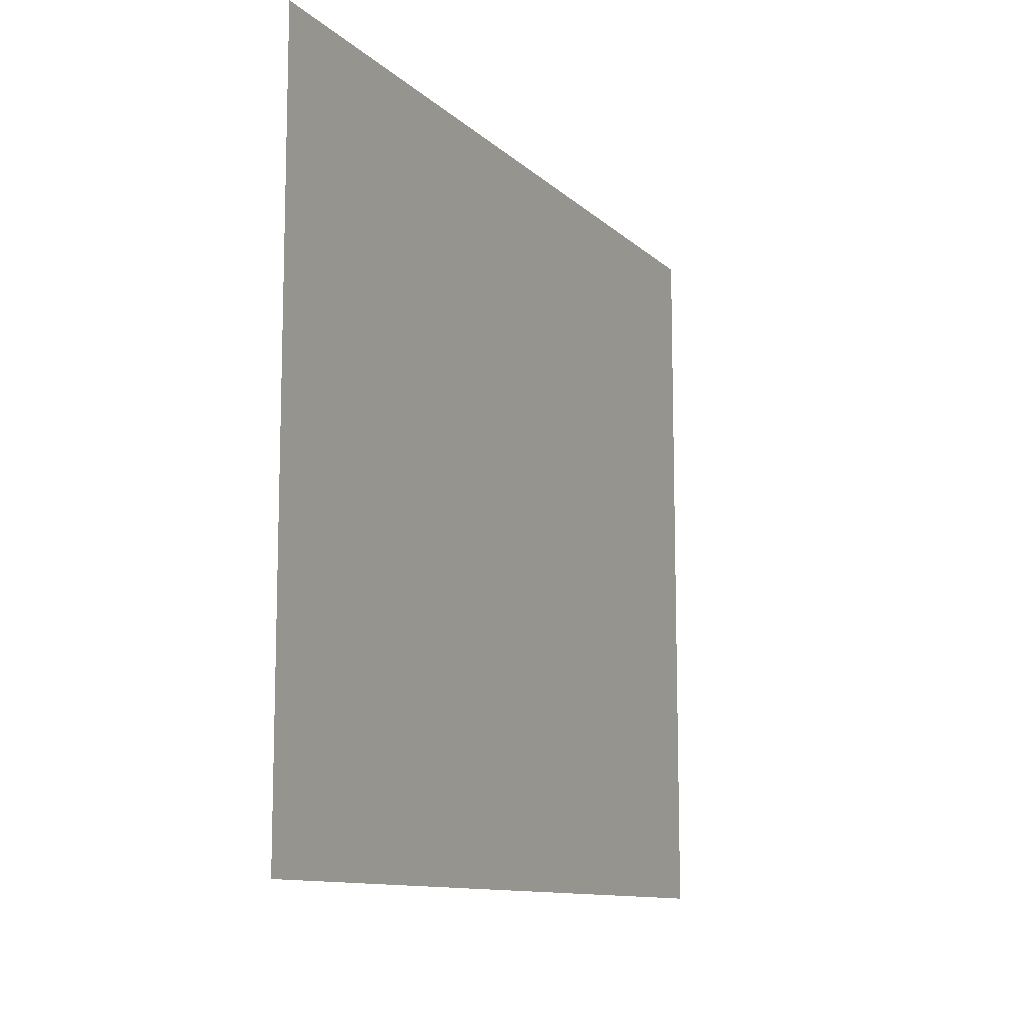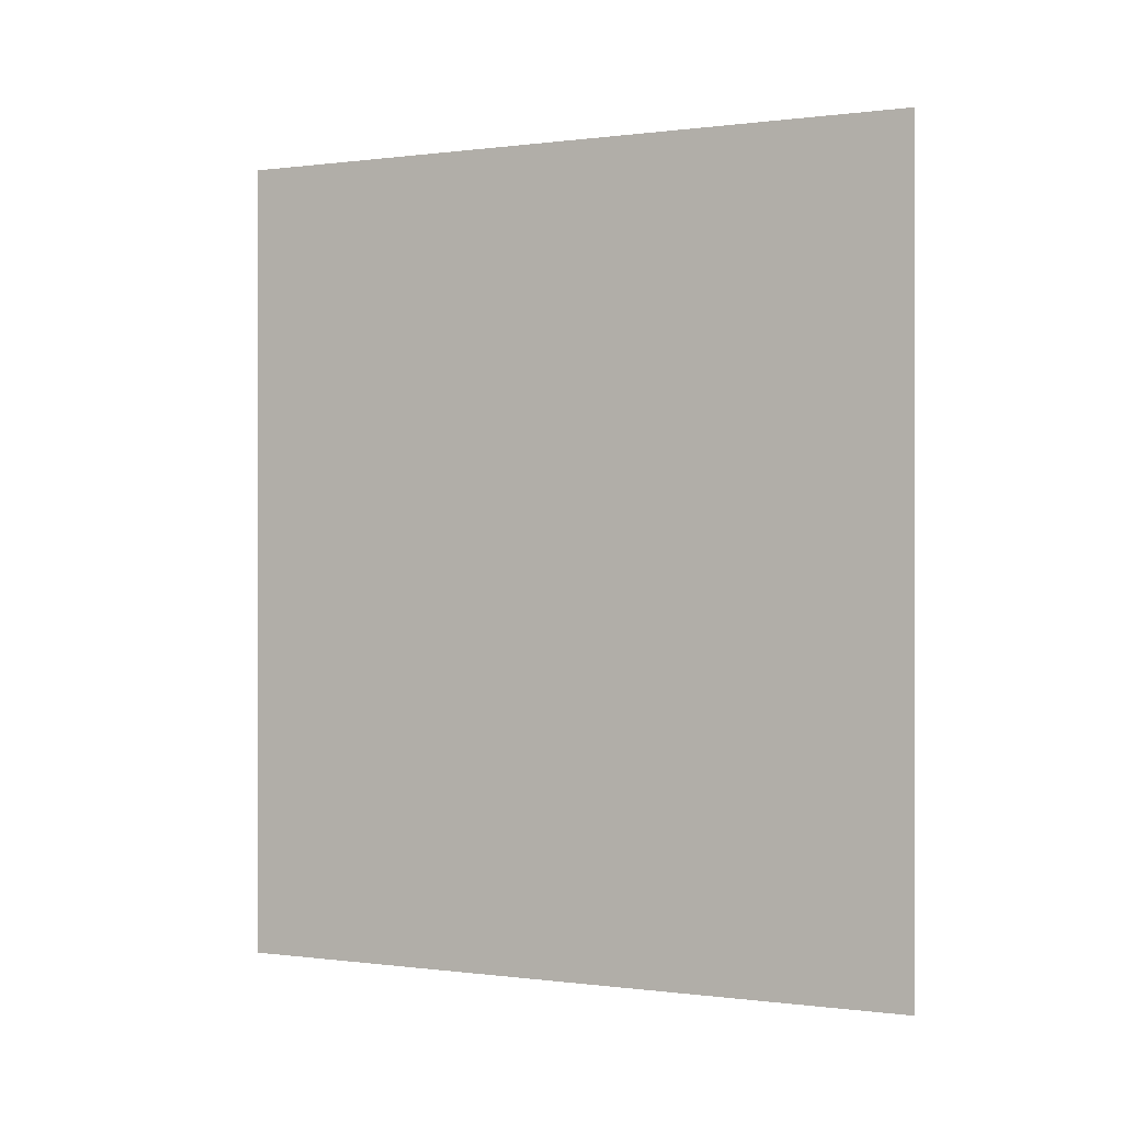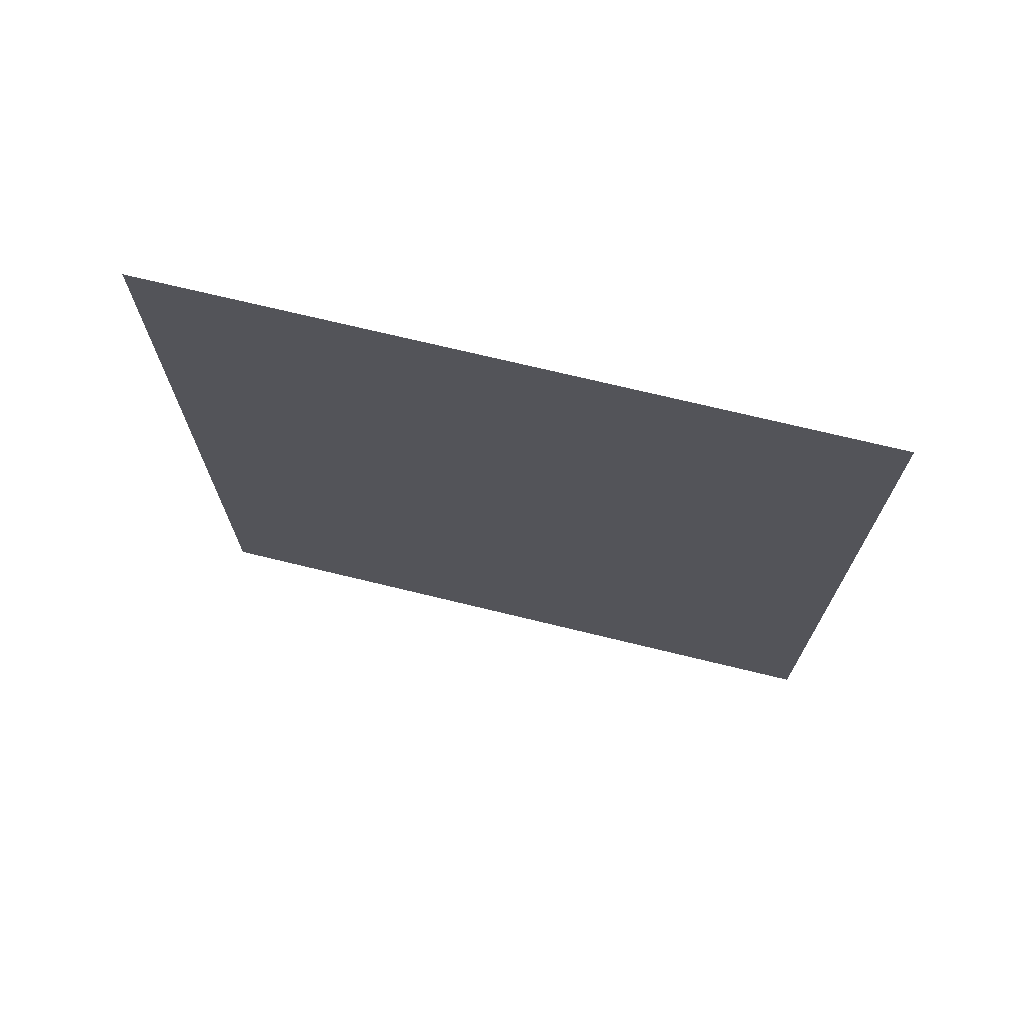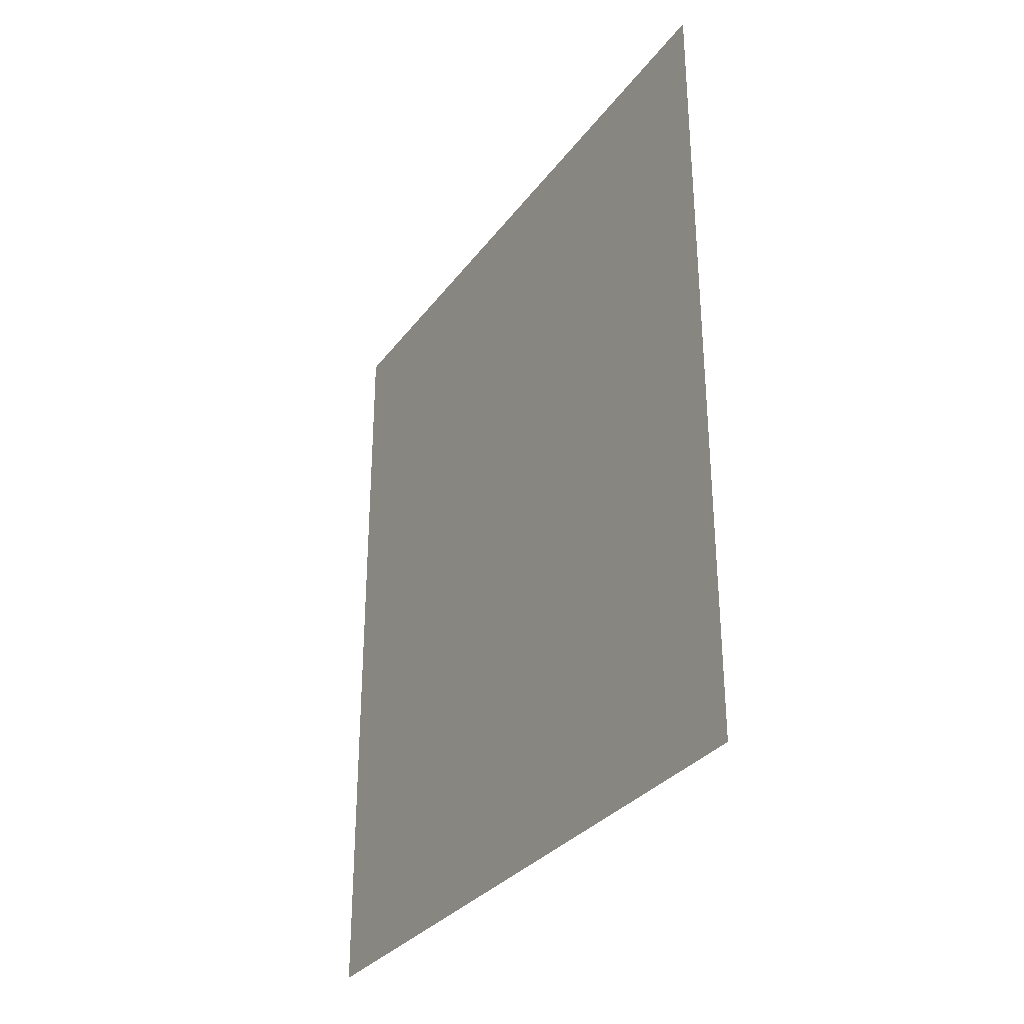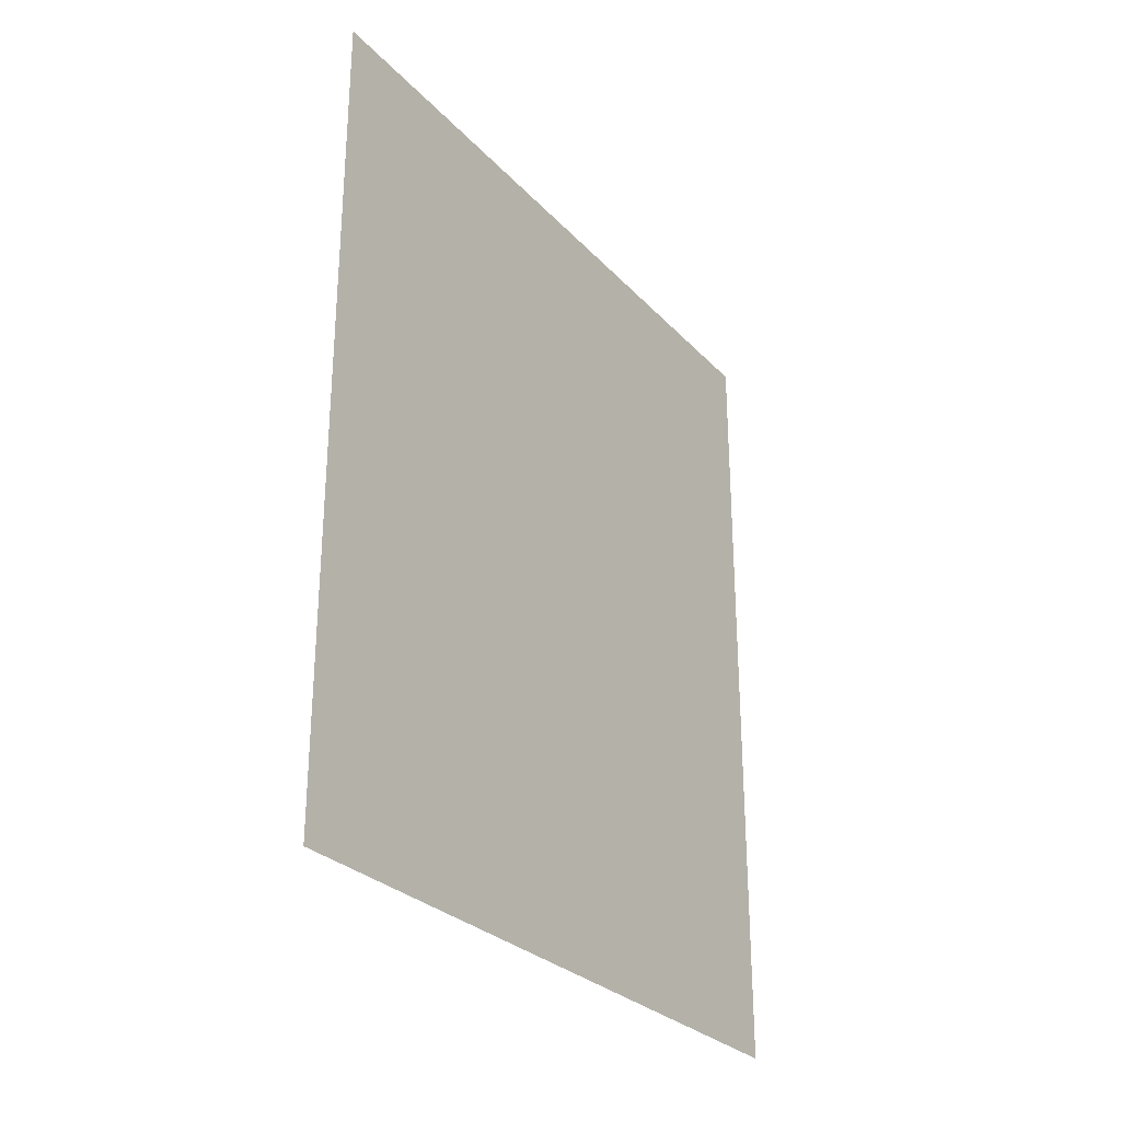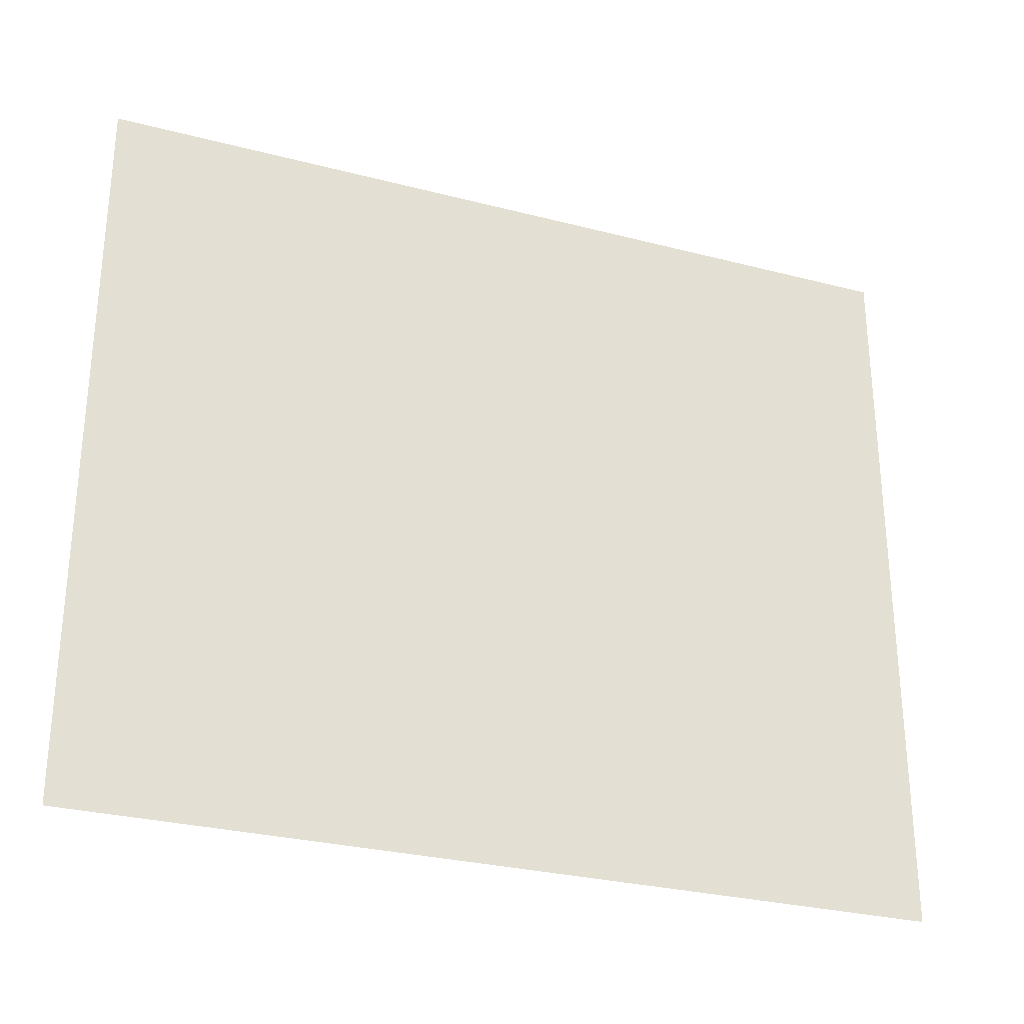
<metadata>
{"format":"obj","ext":"obj","renderer":"f3d","projection":"perspective","resolution":1024,"background":"white","views":[{"elev":-11.1,"azim":26.4,"up":"+Y"},{"elev":0.0,"azim":-63.8,"up":"+Z"},{"elev":71.4,"azim":103.7,"up":"+Z"},{"elev":-31.4,"azim":149.8,"up":"+Z"},{"elev":-28.6,"azim":-146.4,"up":"+Z"},{"elev":-29.0,"azim":68.9,"up":"+Y"}]}
</metadata>
<code>
o arch_stones_04.008
v -2.585 -1.399 12.99
v -2.585 -1.399 14.31
v -2.585 -2.542 14.31
v -2.585 -2.542 12.99
f 1 2 3
f 3 4 1

</code>
